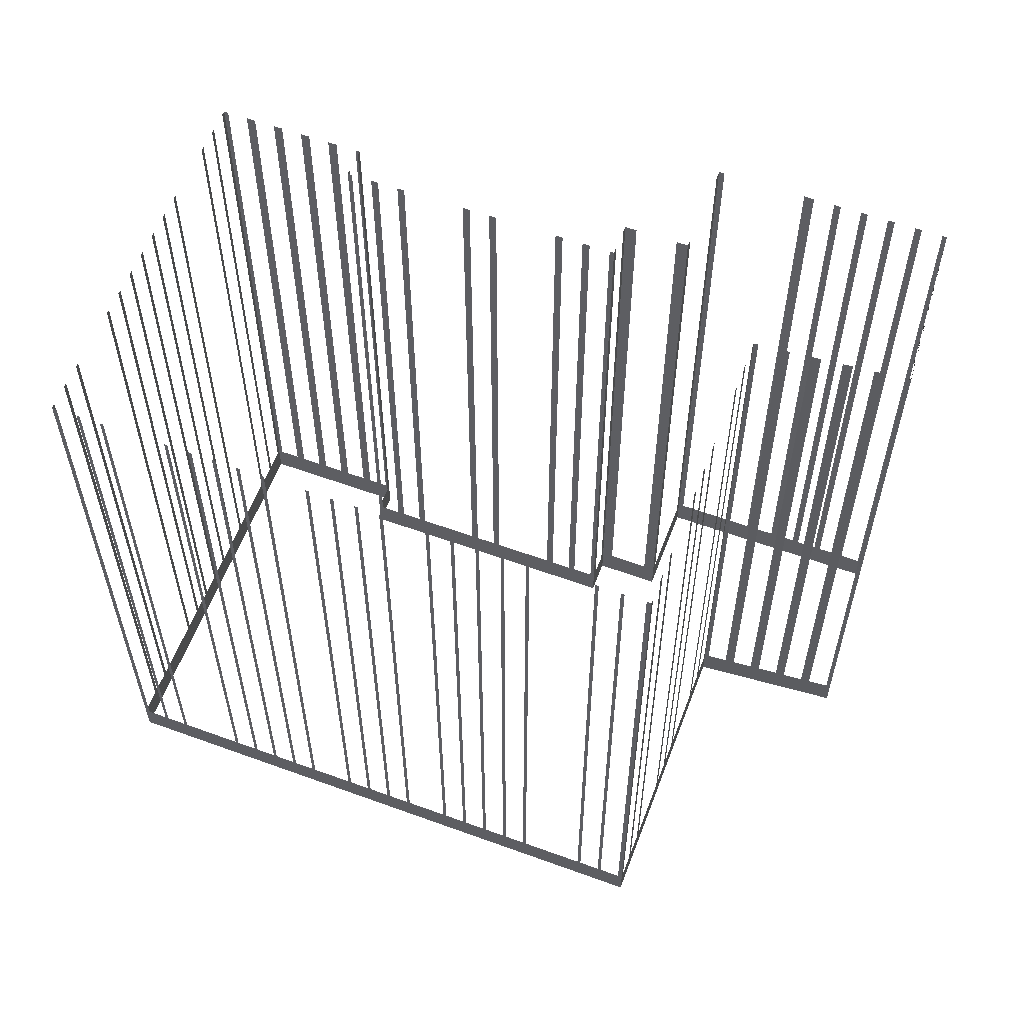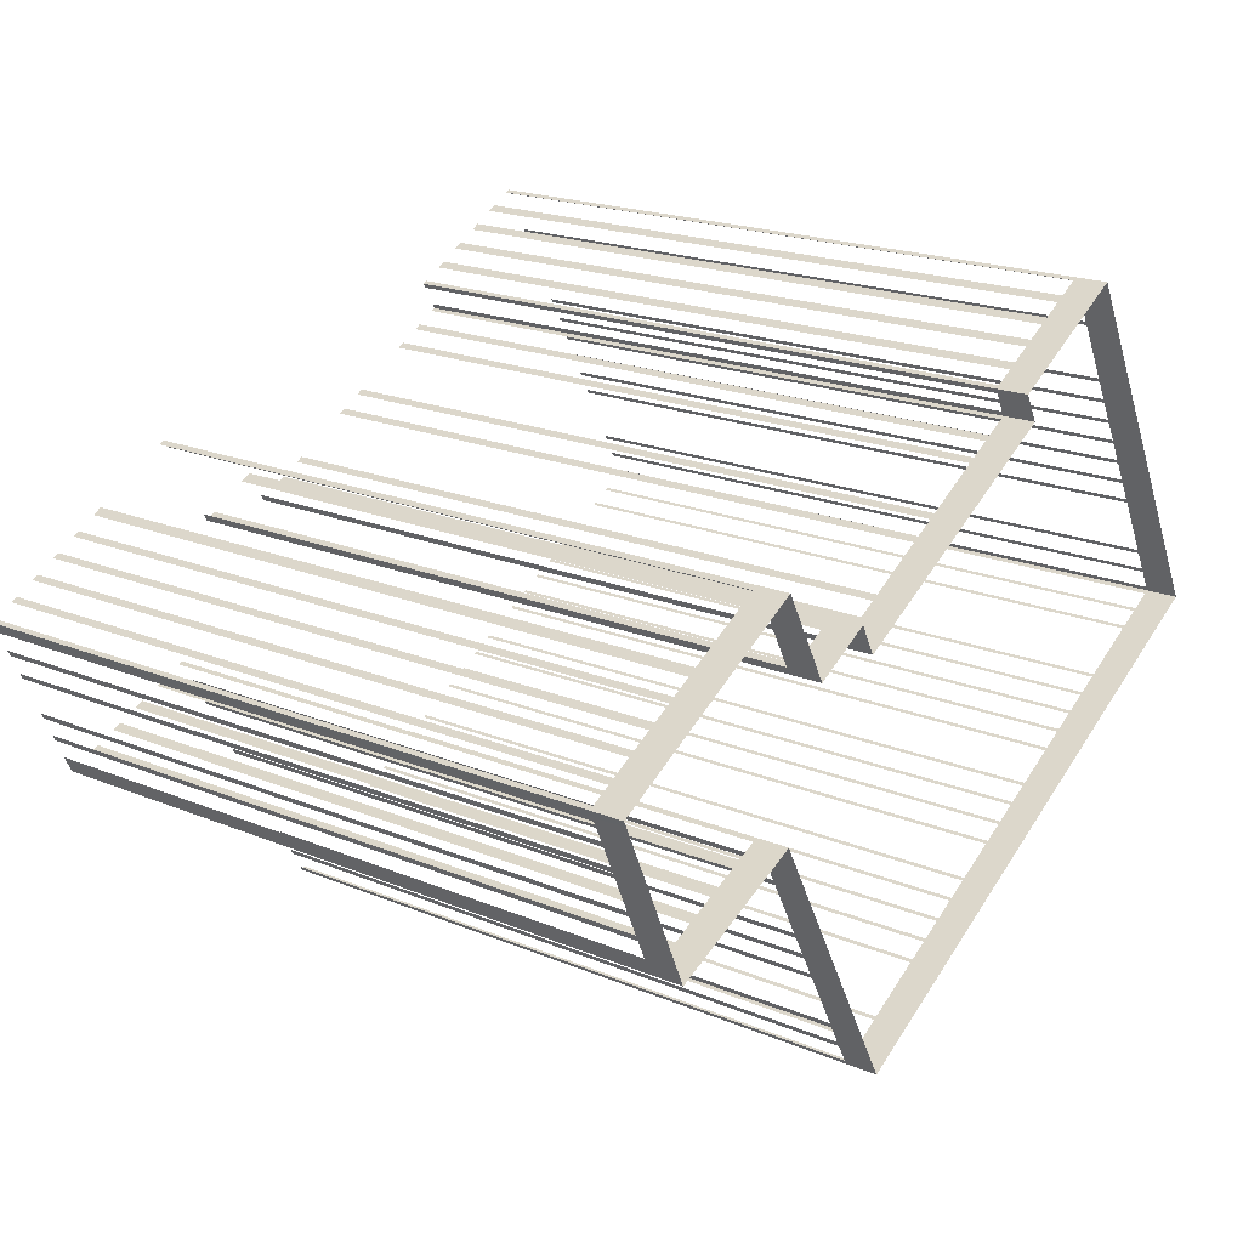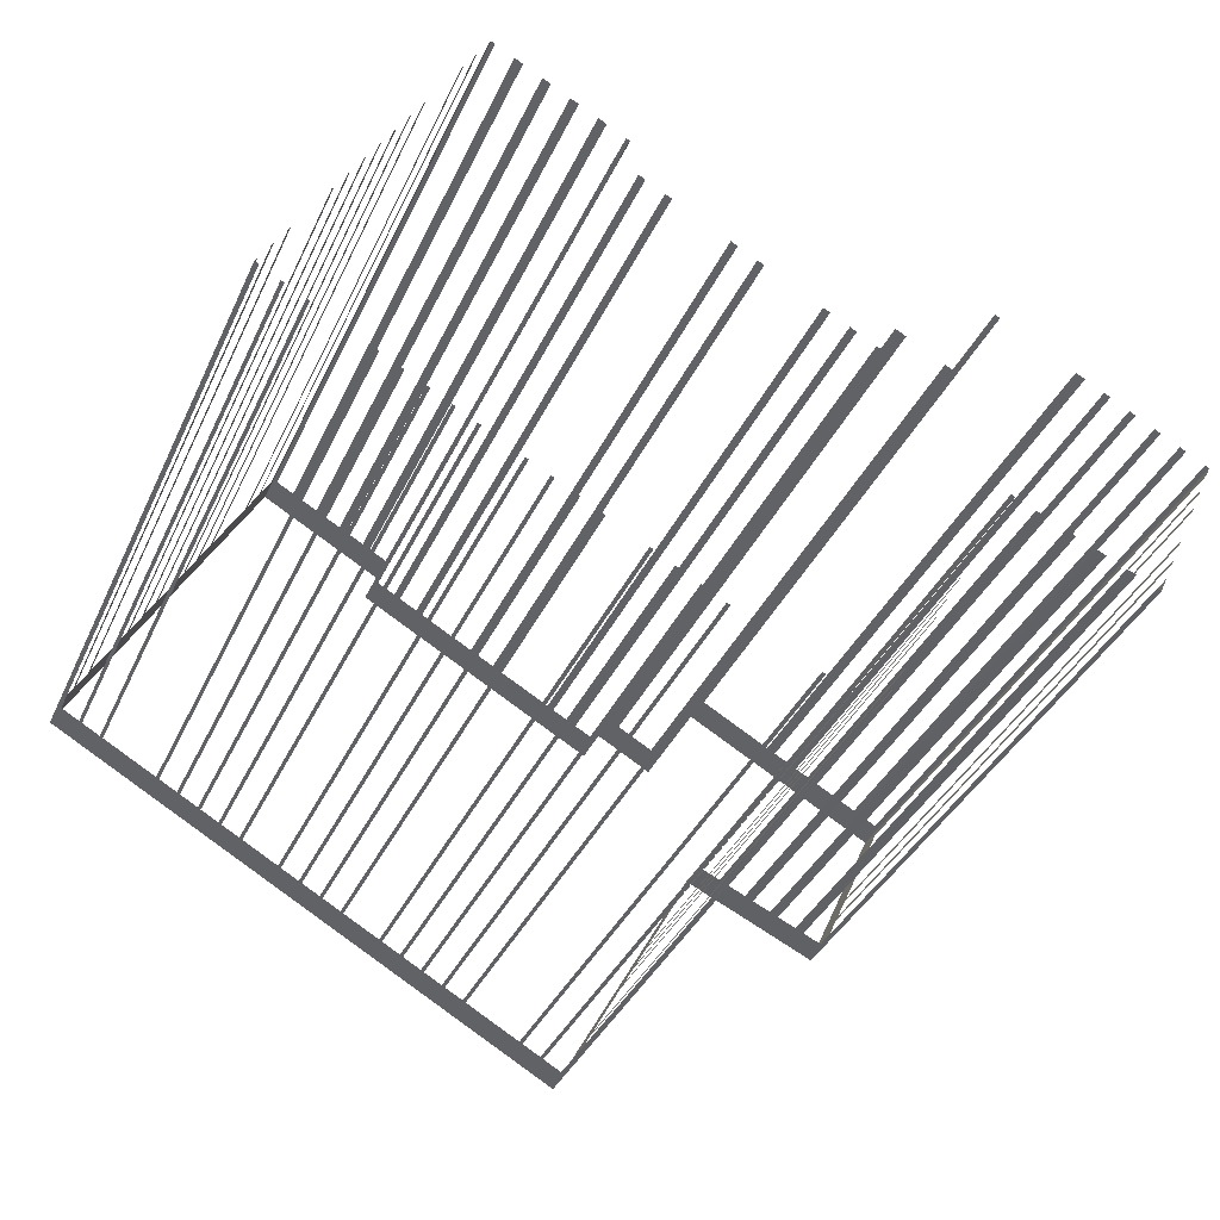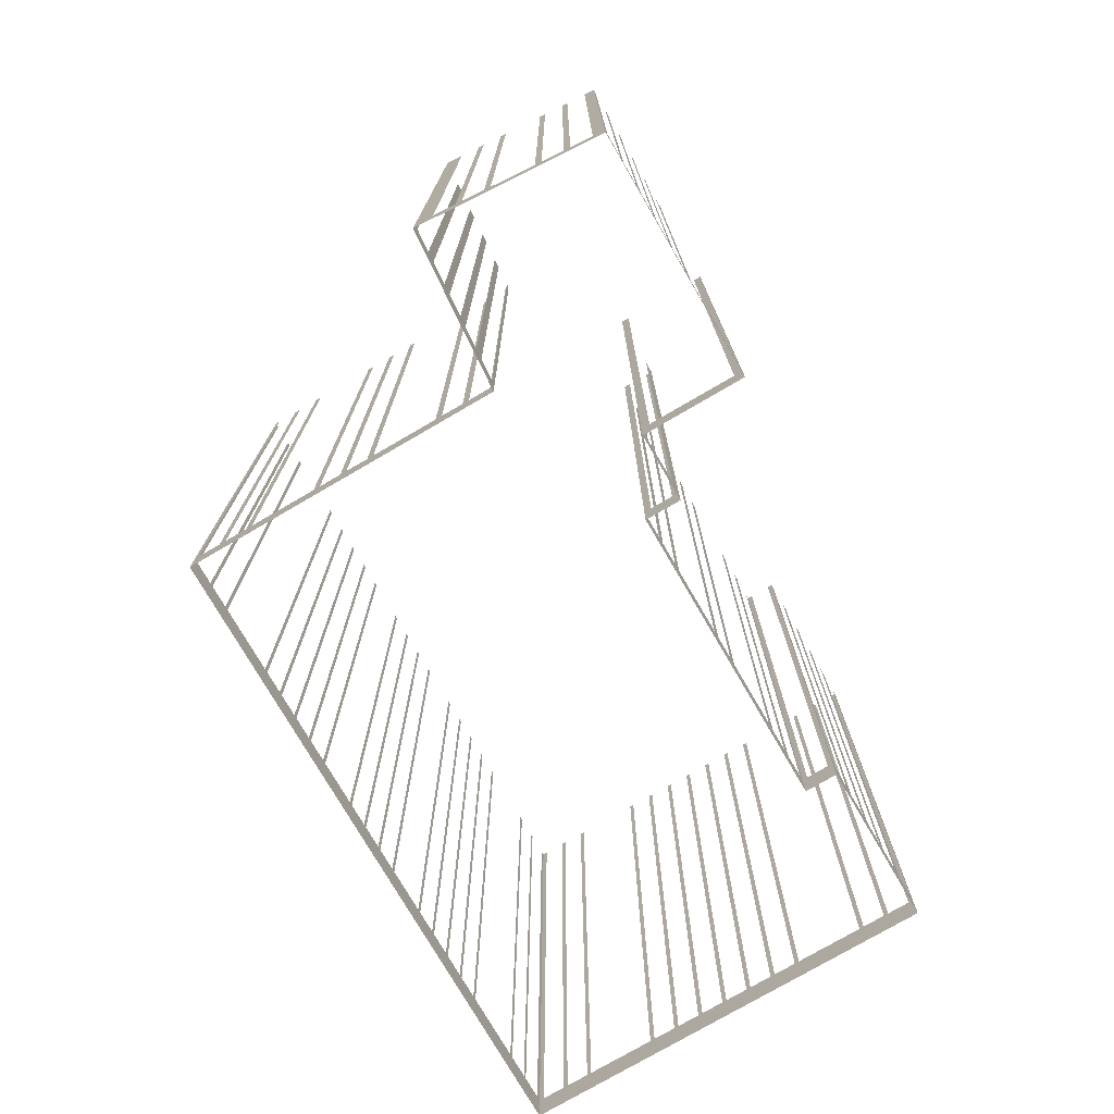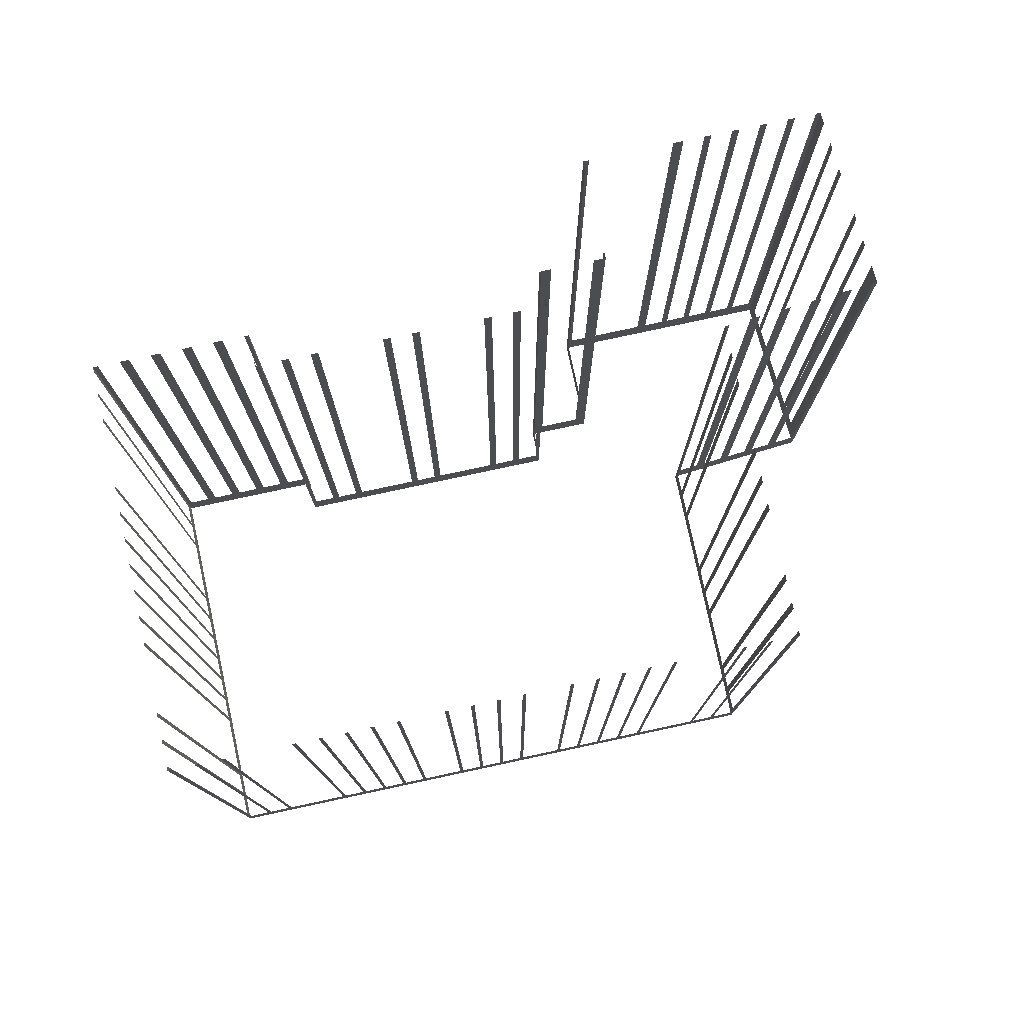
<metadata>
{"format":"obj","ext":"obj","renderer":"f3d","projection":"perspective","resolution":1024,"background":"white","views":[{"elev":58.7,"azim":-7.8,"up":"+Z"},{"elev":20.3,"azim":127.1,"up":"+Y"},{"elev":-37.7,"azim":-22.9,"up":"+Y"},{"elev":-76.3,"azim":91.8,"up":"+Z"},{"elev":78.6,"azim":-40.6,"up":"+Z"}]}
</metadata>
<code>
o geometryt000010000010000110010110000110000100110010010110st61
v 241.1 -172.7 21.82
v 241.4 -172.9 71.05
v 241.1 -172.7 71.05
v 239.7 -171.9 21.82
v 241.4 -172.9 19.45
v 239.7 -171.9 71.05
v 239.5 -171.8 71.05
v 239.5 -171.8 21.82
v 238.1 -171 21.82
v 238.1 -171 71.05
v 237.8 -170.9 71.05
v 237.8 -170.9 21.82
v 233.6 -168.6 21.82
v 233.6 -168.6 71.05
v 233.3 -168.5 71.05
v 233.3 -168.5 21.82
v 231.9 -167.7 21.82
v 231.9 -167.7 71.05
v 231.7 -167.6 71.05
v 231.7 -167.6 21.82
v 230.3 -166.8 21.82
v 230.3 -166.8 71.05
v 230 -166.7 71.05
v 230 -166.7 21.82
v 228.6 -165.9 21.82
v 228.6 -165.9 71.05
v 228.4 -165.8 71.05
v 228.4 -165.8 21.82
v 227 -165 21.82
v 227 -165 71.05
v 226.7 -164.9 71.05
v 226.7 -164.9 21.82
v 223.9 -163.4 21.82
v 223.9 -163.4 71.05
v 223.7 -163.2 71.05
v 223.7 -163.2 21.82
v 222.3 -162.5 21.82
v 222.3 -162.5 71.05
v 222 -162.3 71.05
v 222 -162.3 21.82
v 220.6 -161.6 21.82
v 201.2 -151 19.45
v 220.6 -161.6 71.05
v 220.4 -161.4 71.05
v 220.4 -161.4 21.82
v 219 -160.7 21.82
v 219 -160.7 71.05
v 218.7 -160.5 71.05
v 218.7 -160.5 21.82
v 215.9 -159 21.82
v 215.9 -159 71.05
v 215.7 -158.9 71.05
v 215.7 -158.9 21.82
v 214.2 -158.1 21.82
v 214.2 -158.1 71.05
v 214 -158 71.05
v 214 -158 21.82
v 212.6 -157.2 21.82
v 212.6 -157.2 71.05
v 212.3 -157.1 71.05
v 212.3 -157.1 21.82
v 210.9 -156.3 21.82
v 210.9 -156.3 71.05
v 210.7 -156.2 71.05
v 210.7 -156.2 21.82
v 209.3 -155.4 21.82
v 209.3 -155.4 71.05
v 209 -155.3 71.05
v 209 -155.3 21.82
v 204.8 -153 21.82
v 204.8 -153 71.05
v 204.6 -152.9 71.05
v 204.6 -152.9 21.82
v 203.2 -152.1 21.82
v 203.2 -152.1 71.05
v 202.9 -152 71.05
v 202.9 -152 21.82
v 201.5 -151.2 21.82
v 201.5 -151.2 71.05
v 201.2 -151 71.05
v 201.4 -150.7 21.82
v 201.2 -151 71.05
v 201.4 -150.7 71.05
v 202.1 -149.3 21.82
v 201.2 -151 19.45
v 202.1 -149.3 71.05
v 202.3 -149 71.05
v 202.3 -149 21.82
v 203 -147.6 21.82
v 203 -147.6 71.05
v 203.2 -147.3 71.05
v 203.2 -147.3 21.82
v 205.5 -143.1 21.82
v 205.5 -143.1 71.05
v 205.7 -142.8 71.05
v 205.7 -142.8 21.82
v 206.4 -141.4 21.82
v 206.4 -141.4 71.05
v 206.6 -141.1 71.05
v 206.6 -141.1 21.82
v 207.3 -139.7 21.82
v 207.3 -139.7 71.05
v 207.5 -139.4 71.05
v 207.5 -139.4 21.82
v 208.3 -138 21.82
v 208.3 -138 71.05
v 208.4 -137.7 71.05
v 208.4 -137.7 21.82
v 215.5 -124.6 19.45
v 209.2 -136.3 21.82
v 209.2 -136.3 71.05
v 209.3 -136 71.05
v 209.3 -136 21.82
v 210.1 -134.6 21.82
v 210.1 -134.6 71.05
v 210.3 -134.3 71.05
v 210.3 -134.3 21.82
v 211 -132.9 21.82
v 211 -132.9 71.05
v 211.2 -132.6 71.05
v 211.2 -132.6 21.82
v 213.5 -128.4 21.82
v 213.5 -128.4 71.05
v 213.6 -128.1 71.05
v 213.6 -128.1 21.82
v 214.4 -126.7 21.82
v 214.4 -126.7 71.05
v 214.6 -126.4 71.05
v 214.6 -126.4 21.82
v 215.3 -124.9 21.82
v 215.3 -124.9 71.05
v 215.5 -124.6 71.05
v 215.8 -124.8 21.82
v 215.5 -124.6 71.05
v 215.8 -124.8 71.05
v 217.2 -125.6 21.82
v 215.5 -124.6 19.45
v 217.2 -125.6 71.05
v 217.8 -125.9 71.05
v 217.8 -125.9 21.82
v 219.3 -126.7 21.82
v 219.3 -126.7 71.05
v 219.9 -127 71.05
v 219.9 -127 21.82
v 221.3 -127.8 21.82
v 225.7 -130.2 19.45
v 221.3 -127.8 71.05
v 221.9 -128.1 71.05
v 221.9 -128.1 21.82
v 223.3 -128.9 21.82
v 223.3 -128.9 71.05
v 223.9 -129.2 71.05
v 223.9 -129.2 21.82
v 225.4 -130 21.82
v 225.4 -130 71.05
v 225.7 -130.2 71.05
v 225.5 -130.5 21.82
v 225.7 -130.2 71.05
v 225.5 -130.5 71.05
v 224.7 -131.9 21.82
v 225.7 -130.2 19.45
v 224.7 -131.9 71.05
v 224.5 -132.2 71.05
v 224.5 -132.2 19.45
v 224.8 -132.4 21.82
v 224.5 -132.2 71.05
v 224.8 -132.4 71.05
v 226.2 -133.2 21.82
v 224.5 -132.2 19.45
v 226.2 -133.2 71.05
v 226.7 -133.4 71.05
v 226.7 -133.4 21.82
v 228.2 -134.2 21.82
v 228.2 -134.2 71.05
v 228.7 -134.5 71.05
v 228.7 -134.5 21.82
v 232.9 -136.8 21.82
v 232.9 -136.8 71.05
v 233.4 -137.1 71.05
v 233.4 -137.1 21.82
v 234.8 -137.8 21.82
v 234.8 -137.8 71.05
v 235.3 -138.1 71.05
v 235.3 -138.1 21.82
v 243.7 -142.6 19.45
v 239.6 -140.4 21.82
v 239.6 -140.4 71.05
v 240.1 -140.7 71.05
v 240.1 -140.7 21.82
v 241.5 -141.4 21.82
v 241.5 -141.4 71.05
v 242 -141.7 71.05
v 242 -141.7 21.82
v 243.4 -142.5 21.82
v 243.4 -142.5 71.05
v 243.7 -142.6 71.05
v 252.4 -152.6 21.82
v 252.6 -152.3 71.05
v 252.4 -152.6 71.05
v 251.6 -154 21.82
v 252.6 -152.3 19.45
v 251.6 -154 71.05
v 251.4 -154.5 71.05
v 251.4 -154.5 21.82
v 250.6 -155.9 21.82
v 250.6 -155.9 71.05
v 250.4 -156.3 71.05
v 250.4 -156.3 21.82
v 248.1 -160.5 21.82
v 248.1 -160.5 71.05
v 247.9 -161 71.05
v 247.9 -161 21.82
v 247.1 -162.4 21.82
v 247.1 -162.4 71.05
v 246.9 -162.8 71.05
v 246.9 -162.8 21.82
v 246.1 -164.2 21.82
v 241.4 -172.9 19.45
v 246.1 -164.2 71.05
v 245.9 -164.6 71.05
v 245.9 -164.6 21.82
v 243.6 -168.9 21.82
v 243.6 -168.9 71.05
v 243.4 -169.3 71.05
v 243.4 -169.3 21.82
v 242.6 -170.7 21.82
v 242.6 -170.7 71.05
v 242.4 -171.1 71.05
v 242.4 -171.1 21.82
v 241.6 -172.5 21.82
v 241.6 -172.5 71.05
v 241.4 -172.9 71.05
v 243.9 -142.2 21.82
v 243.7 -142.6 71.05
v 243.9 -142.2 71.05
v 244.7 -140.8 21.82
v 243.7 -142.6 19.45
v 244.7 -140.8 71.05
v 245 -140.3 71.05
v 245 -140.3 19.45
v 245.7 -140.7 21.82
v 245 -140.3 71.05
v 245.7 -140.7 71.05
v 248.6 -142.3 21.82
v 245 -140.3 19.45
v 248.6 -142.3 71.05
v 249.4 -142.7 71.05
v 249.4 -142.7 19.45
v 249.6 -142.2 21.82
v 249.4 -142.7 71.05
v 249.6 -142.2 71.05
v 252.7 -136.5 21.82
v 249.4 -142.7 19.45
v 252.7 -136.5 71.05
v 253 -136 71.05
v 253 -136 19.45
v 263 -156.9 21.82
v 263.3 -157.1 71.05
v 263 -156.9 71.05
v 261.5 -156.3 21.82
v 263.3 -157.1 19.45
v 261.5 -156.3 71.05
v 260.8 -156 71.05
v 260.8 -156 21.82
v 259.4 -155.3 21.82
v 259.4 -155.3 71.05
v 258.7 -155 71.05
v 258.7 -155 21.82
v 257.2 -154.4 21.82
v 252.6 -152.3 19.45
v 257.2 -154.4 71.05
v 256.5 -154.1 71.05
v 256.5 -154.1 21.82
v 255 -153.4 21.82
v 255 -153.4 71.05
v 254.3 -153.1 71.05
v 254.3 -153.1 21.82
v 252.9 -152.5 21.82
v 252.9 -152.5 71.05
v 252.6 -152.3 71.05
v 253.4 -136.2 21.82
v 253 -136 71.05
v 253.4 -136.2 71.05
v 259.4 -139.4 19.45
v 259 -139.2 21.82
v 253 -136 19.45
v 259 -139.2 71.05
v 259.4 -139.4 71.05
v 259.7 -139.6 21.82
v 259.4 -139.4 71.05
v 259.7 -139.6 71.05
v 261.1 -140.4 21.82
v 259.4 -139.4 19.45
v 261.1 -140.4 71.05
v 261.6 -140.6 71.05
v 261.6 -140.6 21.82
v 263 -141.4 21.82
v 263 -141.4 71.05
v 263.5 -141.6 71.05
v 263.5 -141.6 21.82
v 264.9 -142.4 21.82
v 264.9 -142.4 71.05
v 265.4 -142.7 71.05
v 265.4 -142.7 21.82
v 269 -144.6 19.45
v 266.8 -143.4 21.82
v 266.8 -143.4 71.05
v 267.2 -143.7 71.05
v 267.2 -143.7 21.82
v 268.7 -144.4 21.82
v 268.7 -144.4 71.05
v 269 -144.6 71.05
v 263.3 -157.1 19.45
v 263.7 -156.2 19.45
v 263.7 -156.2 71.05
v 263.3 -157.1 71.05
v 268.6 -145.4 21.82
v 268.7 -145.1 71.05
v 268.6 -145.4 71.05
v 267.9 -146.9 21.82
v 268.7 -145.1 19.45
v 267.9 -146.9 71.05
v 267.7 -147.3 71.05
v 267.7 -147.3 21.82
v 267.1 -148.7 21.82
v 267.1 -148.7 71.05
v 266.9 -149.2 71.05
v 266.9 -149.2 21.82
v 265.6 -152.1 21.82
v 265.6 -152.1 71.05
v 265.4 -152.5 71.05
v 265.4 -152.5 21.82
v 263.7 -156.2 19.45
v 264.7 -154 21.82
v 264.7 -154 71.05
v 264.5 -154.4 71.05
v 264.5 -154.4 21.82
v 263.8 -155.9 21.82
v 263.8 -155.9 71.05
v 263.7 -156.2 71.05
v 268.7 -145.1 19.45
v 269 -144.6 19.45
v 269 -144.6 71.05
v 268.7 -145.1 71.05
f 1 2 3
f 4 5 1
f 2 1 5
f 6 7 4
f 7 8 4
f 8 5 4
f 8 9 5
f 10 11 9
f 11 12 9
f 9 12 5
f 12 13 5
f 14 15 13
f 15 16 13
f 13 16 5
f 16 17 5
f 18 19 17
f 19 20 17
f 17 20 5
f 20 21 5
f 24 25 5
f 26 27 25
f 27 28 25
f 25 28 5
f 28 29 5
f 30 31 29
f 31 32 29
f 29 32 5
f 32 33 5
f 34 35 33
f 35 36 33
f 33 36 5
f 38 39 37
f 39 40 37
f 40 42 5
f 43 44 41
f 44 45 41
f 46 42 45
f 47 48 46
f 48 49 46
f 49 42 46
f 50 42 49
f 51 52 50
f 52 53 50
f 53 42 50
f 54 42 53
f 55 56 54
f 56 57 54
f 57 42 54
f 58 42 57
f 59 60 58
f 60 61 58
f 61 42 58
f 66 42 65
f 67 68 66
f 68 69 66
f 69 42 66
f 70 42 69
f 71 72 70
f 72 73 70
f 73 42 70
f 74 42 73
f 75 76 74
f 76 77 74
f 77 42 74
f 78 42 77
f 79 80 78
f 80 42 78
f 81 82 83
f 84 85 81
f 82 81 85
f 86 87 84
f 87 88 84
f 88 85 84
f 88 89 85
f 90 91 89
f 91 92 89
f 89 92 85
f 92 93 85
f 94 95 93
f 95 96 93
f 96 97 85
f 98 99 97
f 99 100 97
f 97 100 85
f 100 101 85
f 102 103 101
f 103 104 101
f 101 104 85
f 104 105 85
f 106 107 105
f 107 108 105
f 105 109 85
f 110 109 108
f 111 112 110
f 112 113 110
f 113 109 110
f 114 109 113
f 115 116 114
f 116 117 114
f 118 109 117
f 119 120 118
f 120 121 118
f 121 109 118
f 122 109 121
f 123 124 122
f 124 125 122
f 125 109 122
f 126 109 125
f 127 128 126
f 128 129 126
f 129 109 126
f 130 109 129
f 131 132 130
f 132 109 130
f 133 134 135
f 136 137 133
f 134 133 137
f 138 139 136
f 139 140 136
f 140 137 136
f 140 141 137
f 142 143 141
f 143 144 141
f 141 144 137
f 145 146 144
f 144 146 137
f 147 148 145
f 148 149 145
f 149 146 145
f 150 146 149
f 151 152 150
f 152 153 150
f 153 146 150
f 154 146 153
f 155 156 154
f 156 146 154
f 157 158 159
f 160 161 157
f 163 164 160
f 164 161 160
f 165 166 167
f 168 169 165
f 166 165 169
f 170 171 168
f 171 172 168
f 172 169 168
f 172 173 169
f 174 175 173
f 175 176 173
f 173 176 169
f 176 177 169
f 178 179 177
f 179 180 177
f 180 181 169
f 182 183 181
f 183 184 181
f 187 188 186
f 188 189 186
f 189 185 186
f 190 185 189
f 191 192 190
f 192 193 190
f 193 185 190
f 195 196 194
f 196 185 194
f 197 198 199
f 200 201 197
f 198 197 201
f 202 203 200
f 203 204 200
f 204 201 200
f 204 205 201
f 206 207 205
f 207 208 205
f 205 208 201
f 208 209 201
f 210 211 209
f 211 212 209
f 209 212 201
f 212 213 201
f 214 215 213
f 215 216 213
f 217 218 216
f 216 218 201
f 219 220 217
f 220 221 217
f 222 218 221
f 223 224 222
f 224 225 222
f 225 218 222
f 226 218 225
f 227 228 226
f 228 229 226
f 229 218 226
f 230 218 229
f 231 232 230
f 232 218 230
f 233 234 235
f 236 237 233
f 234 233 237
f 238 239 236
f 239 240 236
f 240 237 236
f 241 242 243
f 244 245 241
f 242 241 245
f 246 247 244
f 247 248 244
f 248 245 244
f 249 250 251
f 252 253 249
f 250 249 253
f 254 255 252
f 255 256 252
f 256 253 252
f 257 258 259
f 260 261 257
f 258 257 261
f 262 263 260
f 263 264 260
f 264 261 260
f 264 265 261
f 266 267 265
f 267 268 265
f 265 268 261
f 269 270 268
f 268 270 261
f 271 272 269
f 272 273 269
f 273 270 269
f 274 270 273
f 275 276 274
f 276 277 274
f 277 270 274
f 278 270 277
f 279 280 278
f 280 270 278
f 281 282 283
f 284 281 285
f 284 286 281
f 282 281 286
f 287 288 285
f 288 284 285
f 289 290 291
f 292 293 289
f 290 289 293
f 294 295 292
f 295 296 292
f 296 293 292
f 296 297 293
f 298 299 297
f 299 300 297
f 297 300 293
f 300 301 293
f 302 303 301
f 303 304 301
f 304 305 301
f 301 305 293
f 306 305 304
f 307 308 306
f 308 309 306
f 309 305 306
f 310 305 309
f 312 305 310
f 313 314 315
f 313 315 316
f 320 321 317
f 318 317 321
f 322 323 320
f 323 324 320
f 324 321 320
f 326 327 325
f 327 328 325
f 325 328 321
f 328 329 321
f 330 331 329
f 331 332 329
f 332 333 329
f 329 333 321
f 334 333 332
f 335 336 334
f 336 337 334
f 337 333 334
f 340 333 338
f 22 23 21
f 23 24 21
f 21 24 5
f 36 37 5
f 37 40 5
f 41 42 40
f 45 42 41
f 62 42 61
f 63 64 62
f 64 65 62
f 65 42 62
f 93 96 85
f 108 109 105
f 117 109 114
f 158 157 161
f 162 163 160
f 177 180 169
f 184 185 181
f 181 185 169
f 186 185 184
f 194 185 193
f 213 216 201
f 221 218 217
f 311 312 310
f 317 318 319
f 324 325 321
f 338 333 337
f 339 340 338
f 341 342 343
f 341 343 344

</code>
